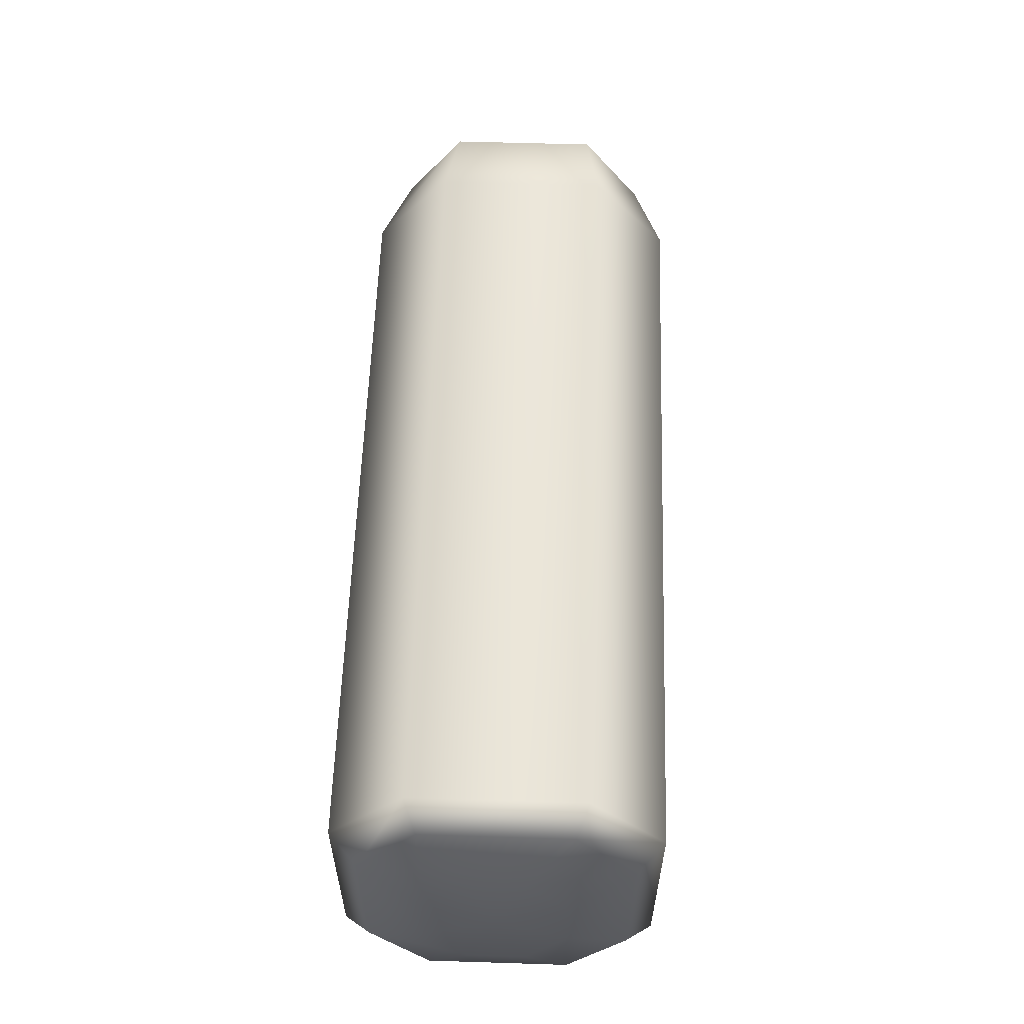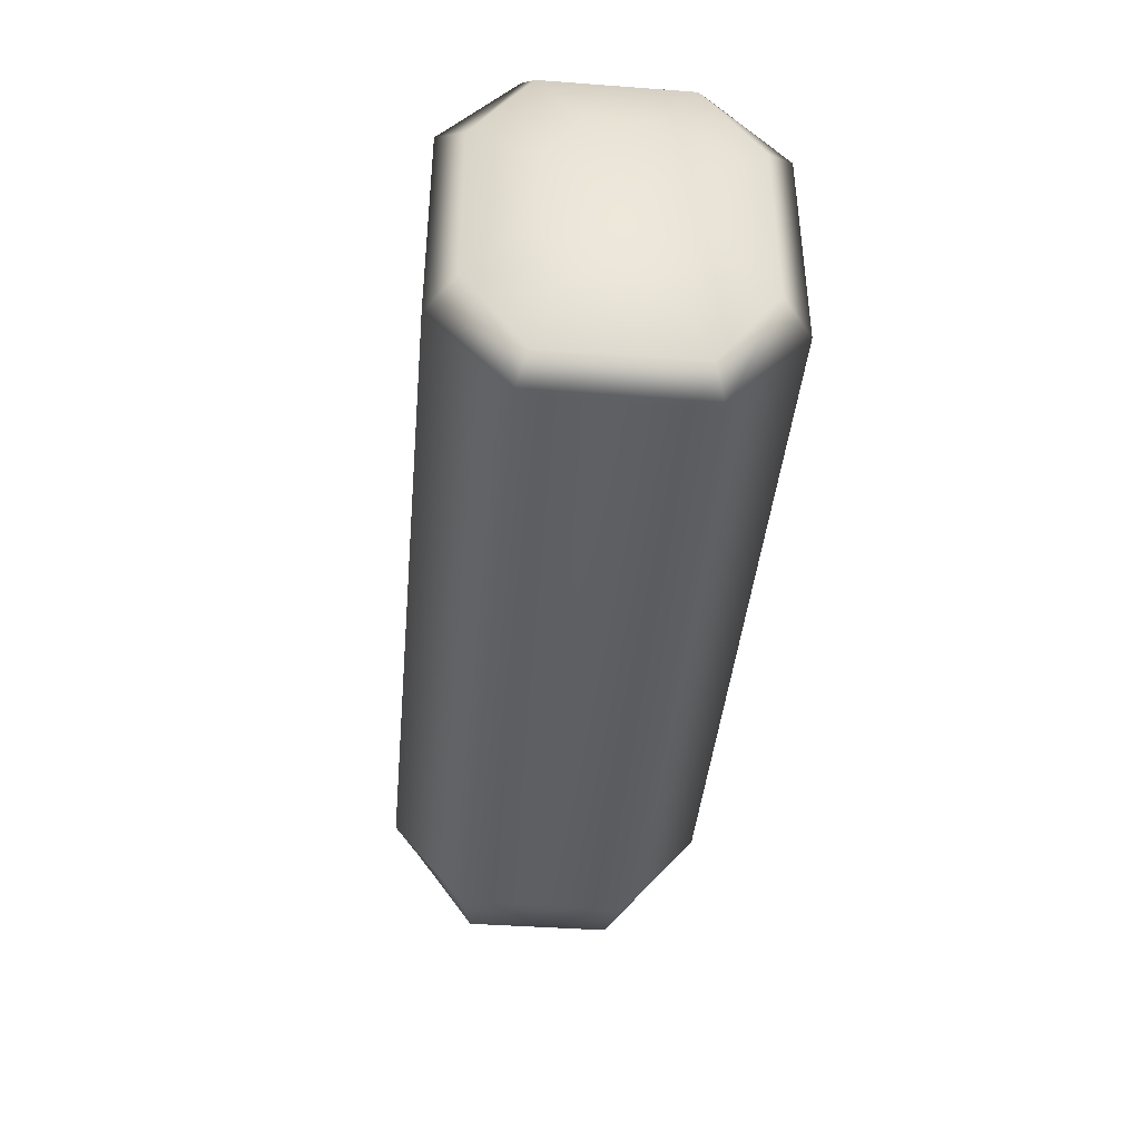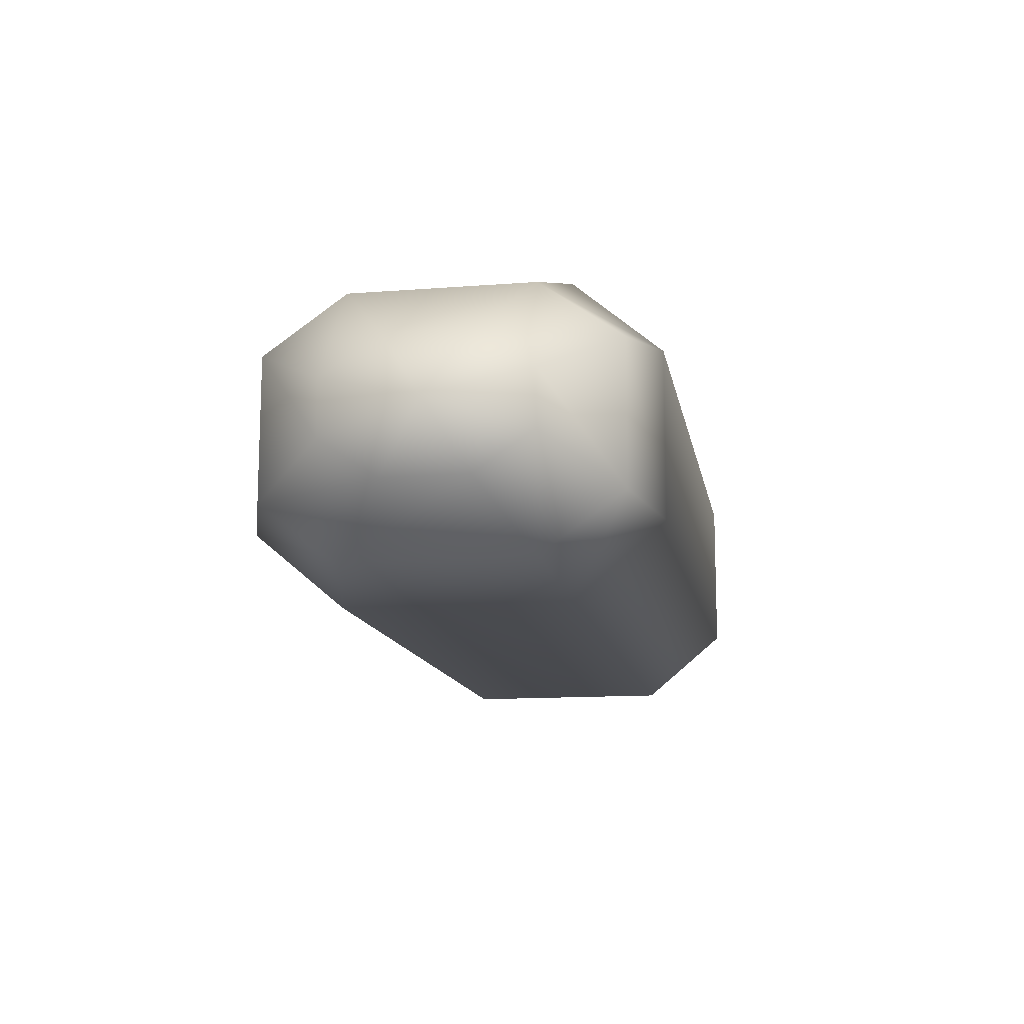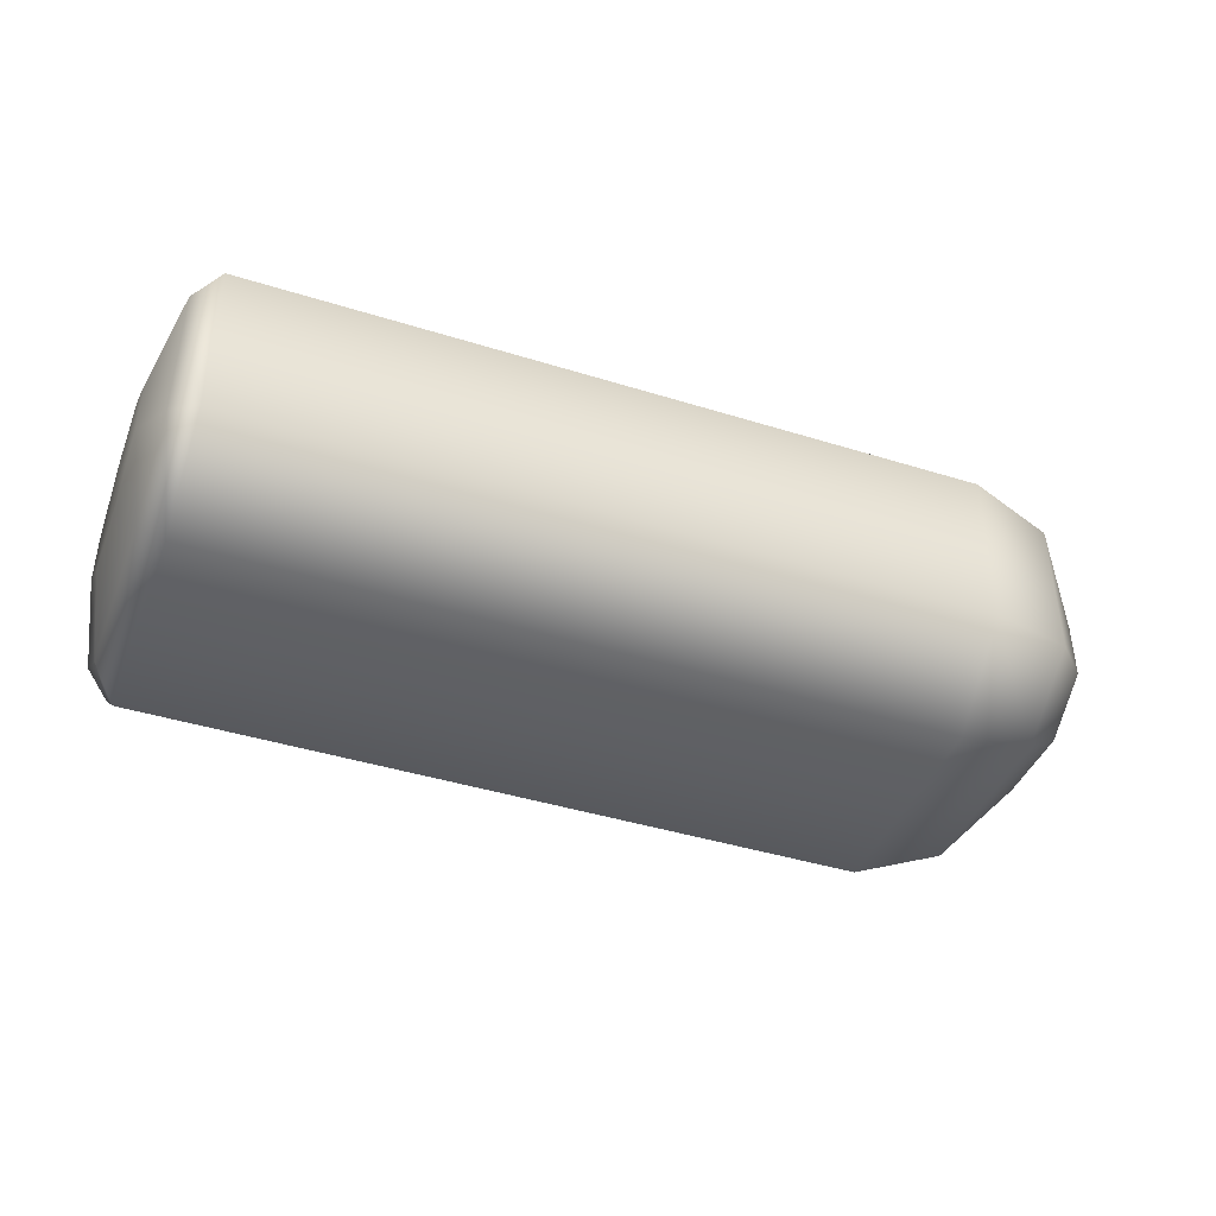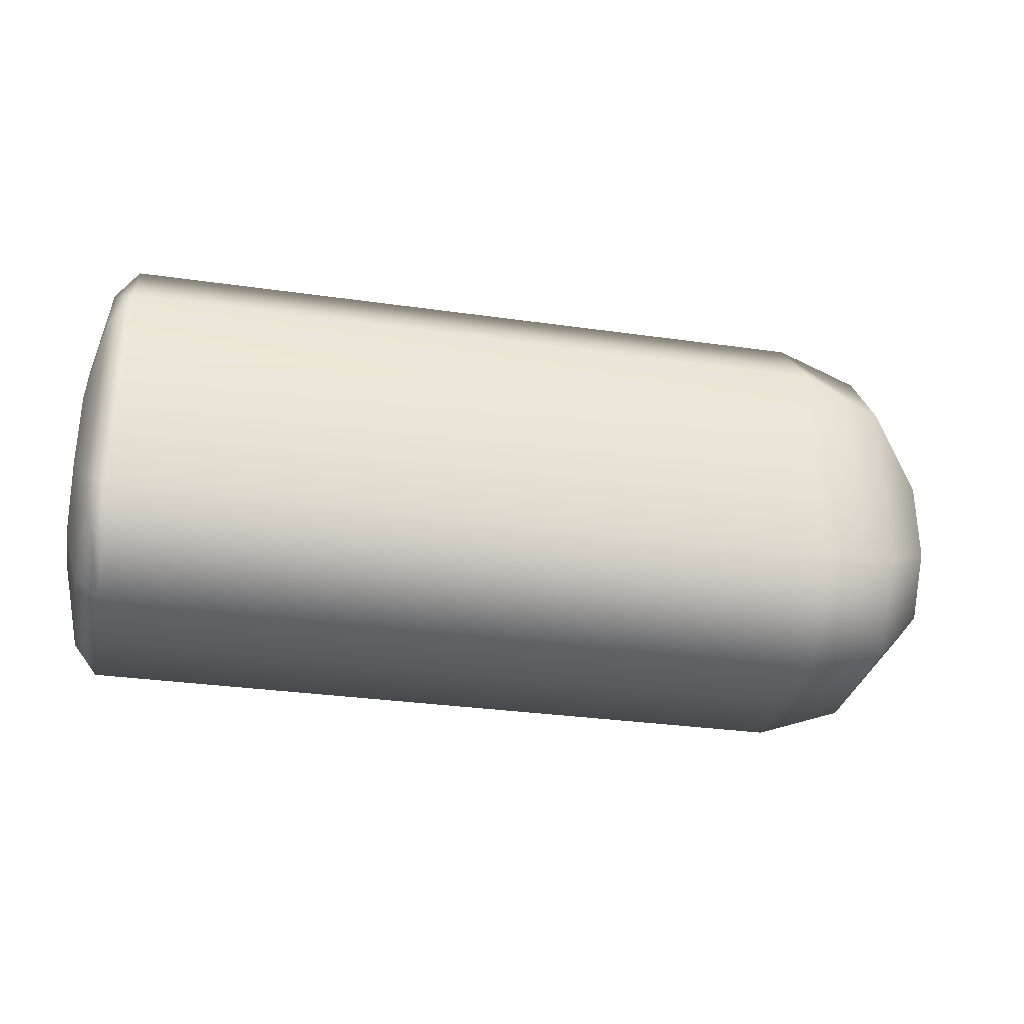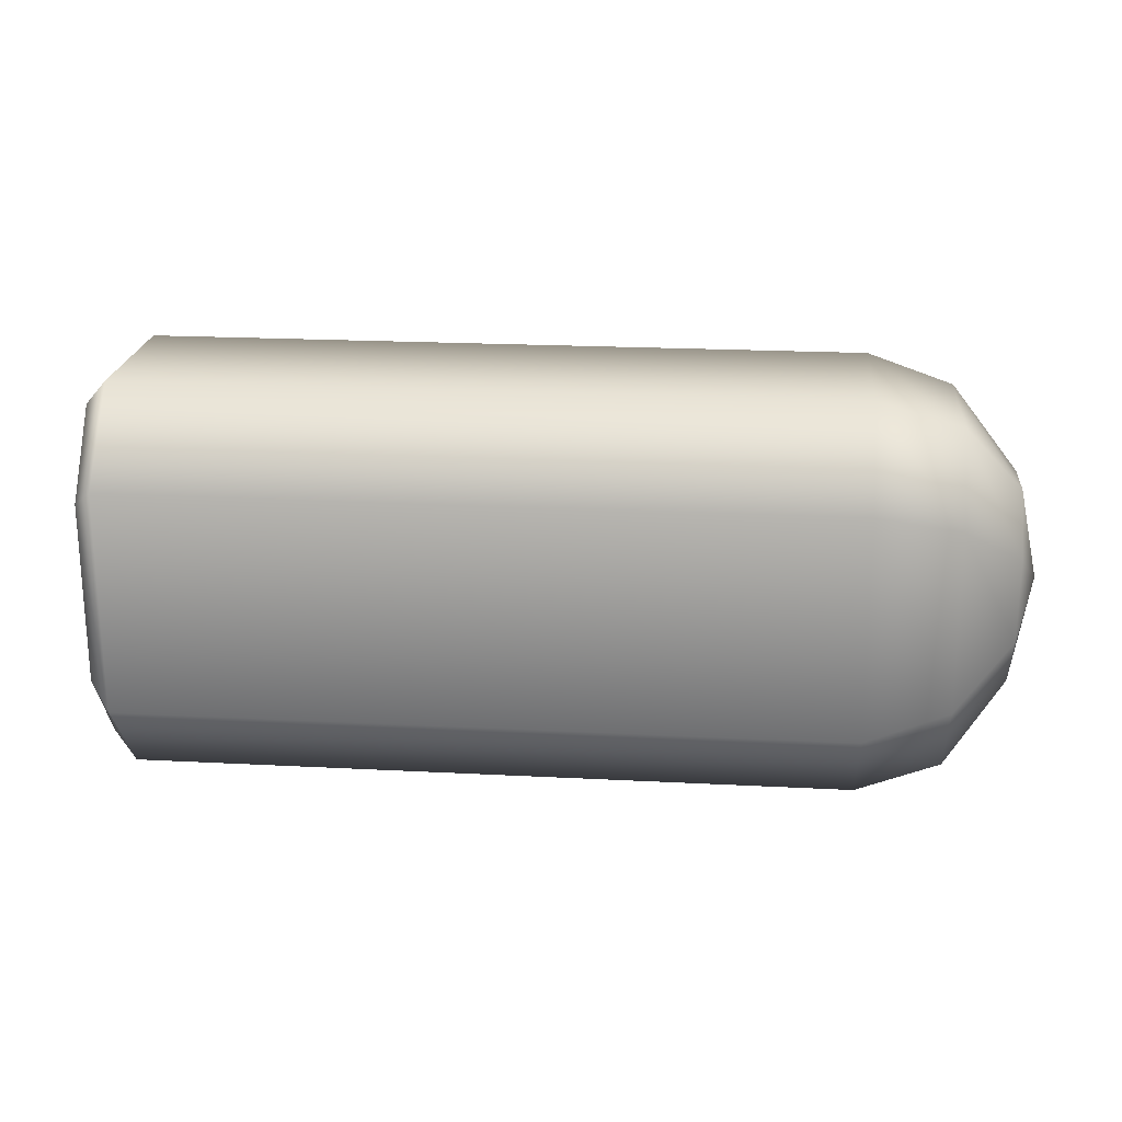
<metadata>
{"format":"obj","ext":"obj","renderer":"f3d","projection":"perspective","resolution":1024,"background":"white","views":[{"elev":58.1,"azim":-88.1,"up":"+Z"},{"elev":-41.3,"azim":-95.2,"up":"+Z"},{"elev":-12.9,"azim":100.0,"up":"+Y"},{"elev":-42.0,"azim":-20.6,"up":"+Y"},{"elev":-31.5,"azim":-11.4,"up":"+Z"},{"elev":21.3,"azim":5.3,"up":"+Z"}]}
</metadata>
<code>
g default
v 1.819 0.2387 0.1452
v 1.819 0.2391 -0.1527
v 1.819 0.1016 -0.3584
v 1.819 -0.1007 -0.358
v 1.819 -0.2384 -0.1518
v 1.819 -0.2388 0.1462
v 1.819 -0.1013 0.3515
v 1.819 0.101 0.3511
v 1.599 0.4605 0.3196
v 1.599 0.4612 -0.328
v 1.599 0.2561 -0.6183
v 1.599 -0.2542 -0.6176
v 1.599 -0.4602 -0.326
v 1.599 -0.4609 0.3216
v 1.599 -0.2558 0.6114
v 1.599 0.2546 0.6107
v 1.298 0.5558 0.3944
v 1.298 0.5565 -0.4032
v 1.298 0.2957 -0.7134
v 1.298 -0.2936 -0.7127
v 1.298 -0.5555 -0.4007
v 1.298 -0.5562 0.3969
v 1.298 -0.2954 0.7065
v 1.298 0.2939 0.7057
v -1.268 0.5558 0.3942
v -1.267 0.5565 -0.4033
v -1.267 0.2957 -0.7136
v -1.267 -0.2936 -0.7128
v -1.267 -0.5555 -0.4009
v -1.268 -0.5562 0.3967
v -1.268 -0.2954 0.7063
v -1.268 0.2939 0.7055
v -1.352 0.4605 0.3194
v -1.352 0.4612 -0.3282
v -1.352 0.2561 -0.6185
v -1.352 -0.2542 -0.6178
v -1.352 -0.4602 -0.3262
v -1.352 -0.4609 0.3214
v -1.352 -0.2558 0.6112
v -1.352 0.2546 0.6105
v -1.414 0.248 0.1384
v -1.414 0.2483 -0.1463
v -1.414 0.1016 -0.3586
v -1.414 -0.1007 -0.3582
v -1.414 -0.2477 -0.1454
v -1.414 -0.248 0.1393
v -1.414 -0.1013 0.3513
v -1.414 0.101 0.3509
v 1.9 0.000153 -0.003452
v -1.414 0.000153 -0.003647
g FoodTallRUpperArm
f 1 2 10 9
f 2 3 11 10
f 3 4 12 11
f 4 5 13 12
f 5 6 14 13
f 6 7 15 14
f 7 8 16 15
f 8 1 9 16
f 9 10 18 17
f 10 11 19 18
f 11 12 20 19
f 12 13 21 20
f 13 14 22 21
f 14 15 23 22
f 15 16 24 23
f 16 9 17 24
f 17 18 26 25
f 18 19 27 26
f 19 20 28 27
f 20 21 29 28
f 21 22 30 29
f 22 23 31 30
f 23 24 32 31
f 24 17 25 32
f 25 26 34 33
f 26 27 35 34
f 27 28 36 35
f 28 29 37 36
f 29 30 38 37
f 30 31 39 38
f 31 32 40 39
f 32 25 33 40
f 33 34 42 41
f 34 35 43 42
f 35 36 44 43
f 36 37 45 44
f 37 38 46 45
f 38 39 47 46
f 39 40 48 47
f 40 33 41 48
f 2 1 49
f 3 2 49
f 4 3 49
f 5 4 49
f 6 5 49
f 7 6 49
f 8 7 49
f 1 8 49
f 41 42 50
f 42 43 50
f 43 44 50
f 44 45 50
f 45 46 50
f 46 47 50
f 47 48 50
f 48 41 50

</code>
